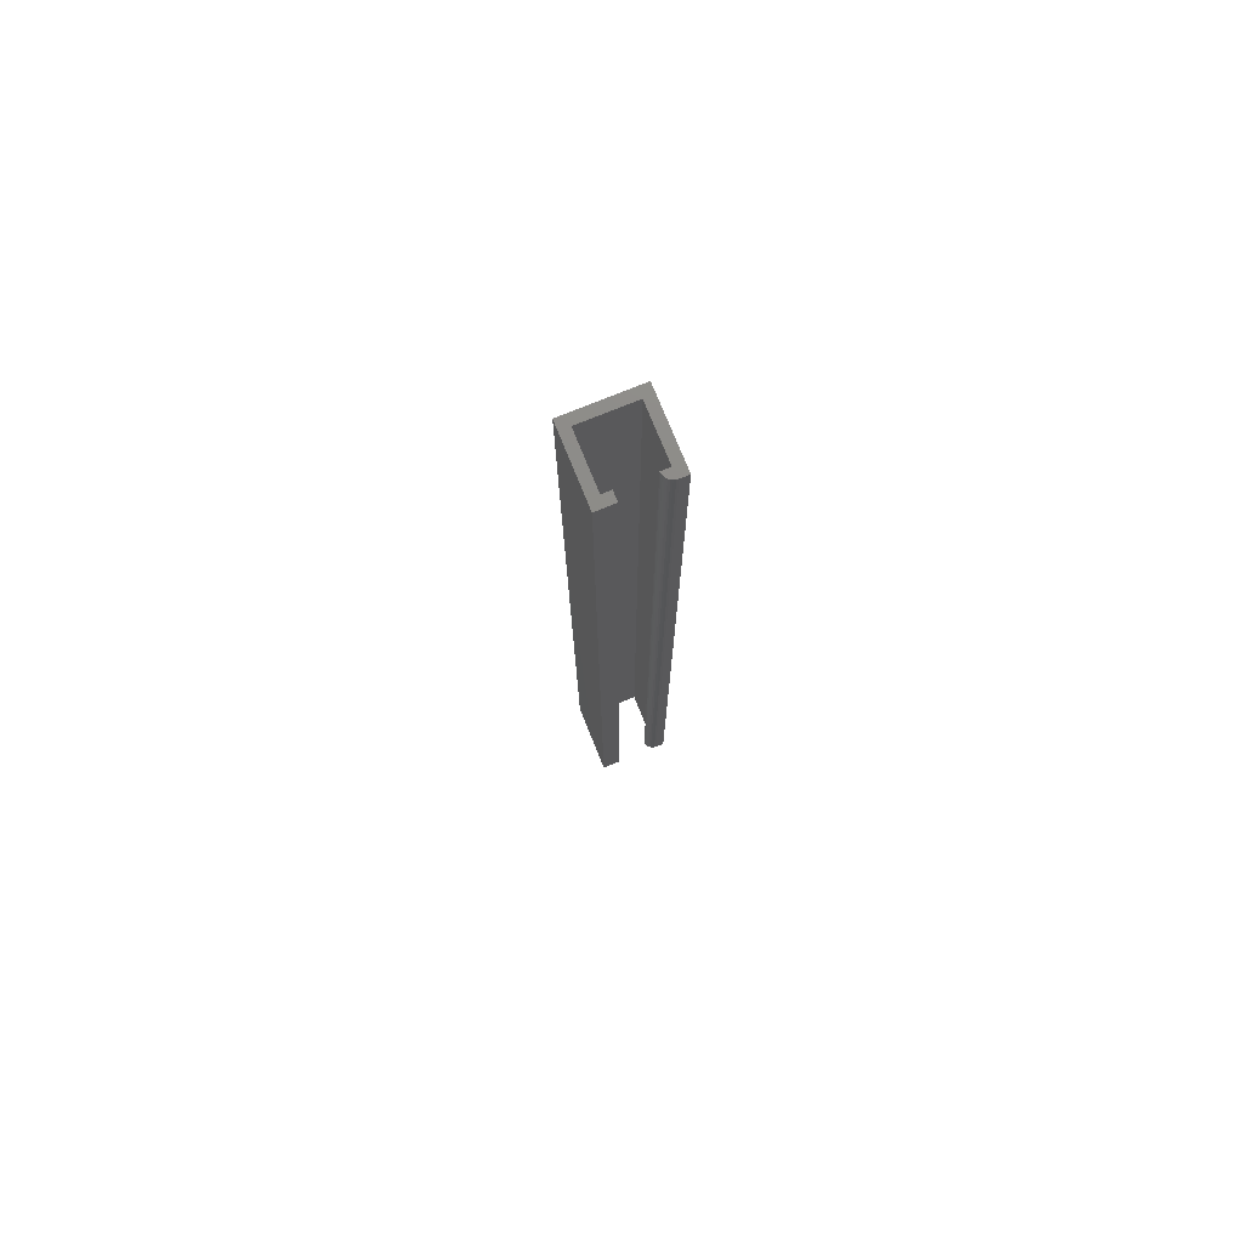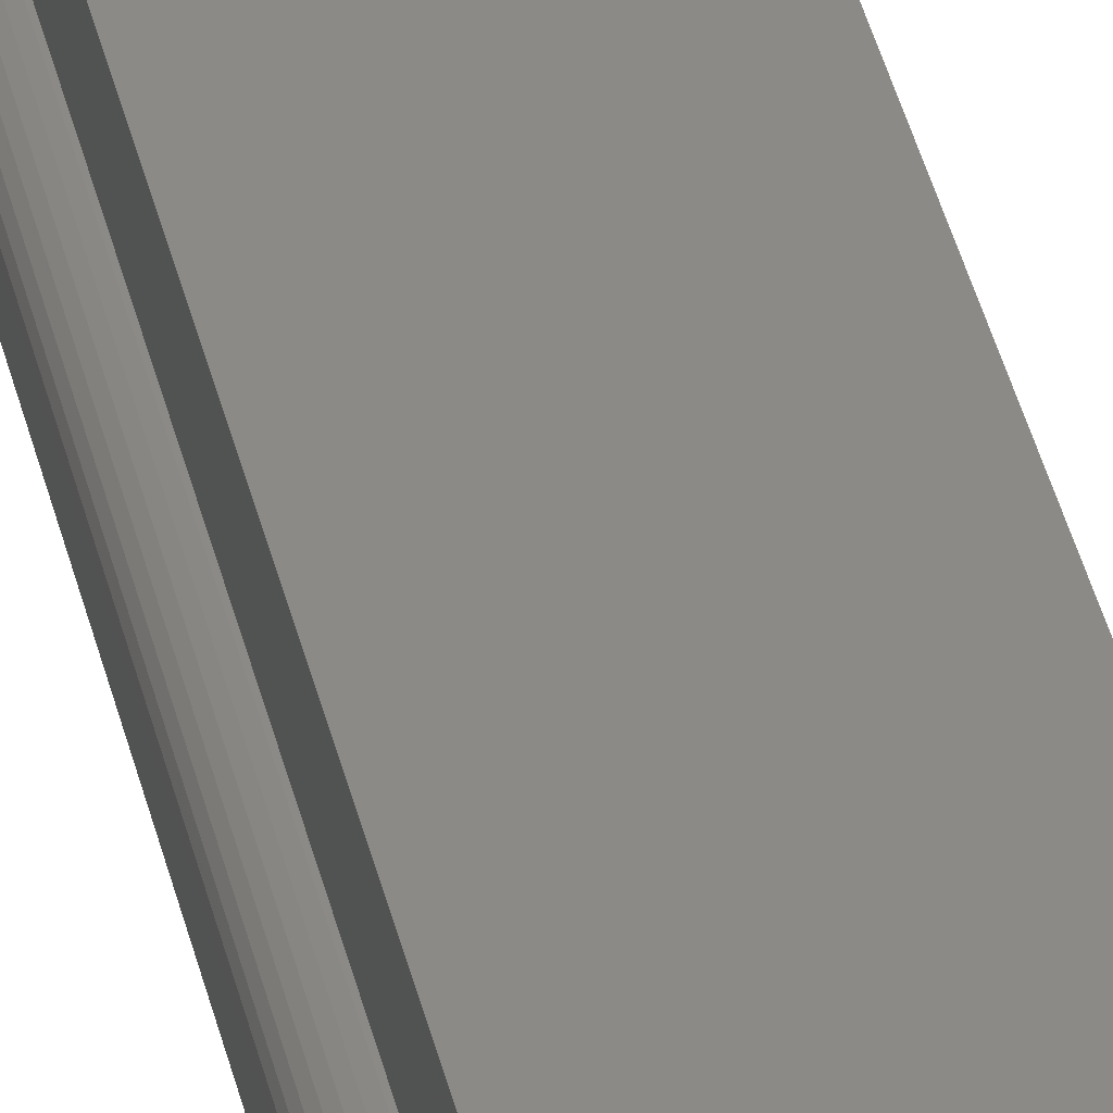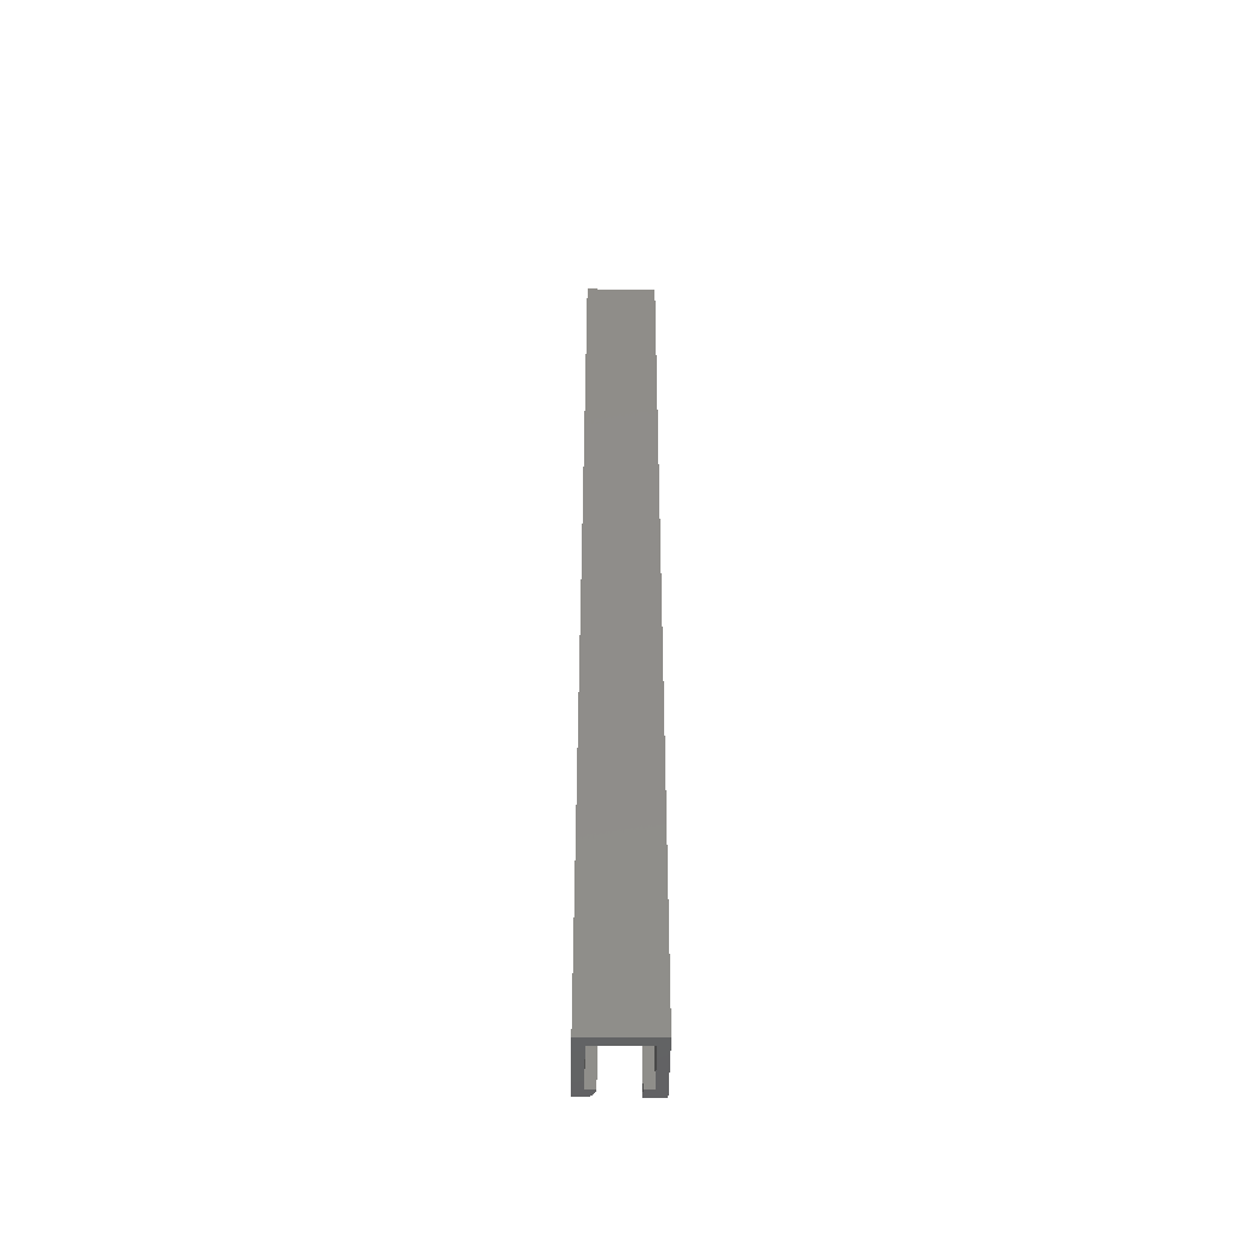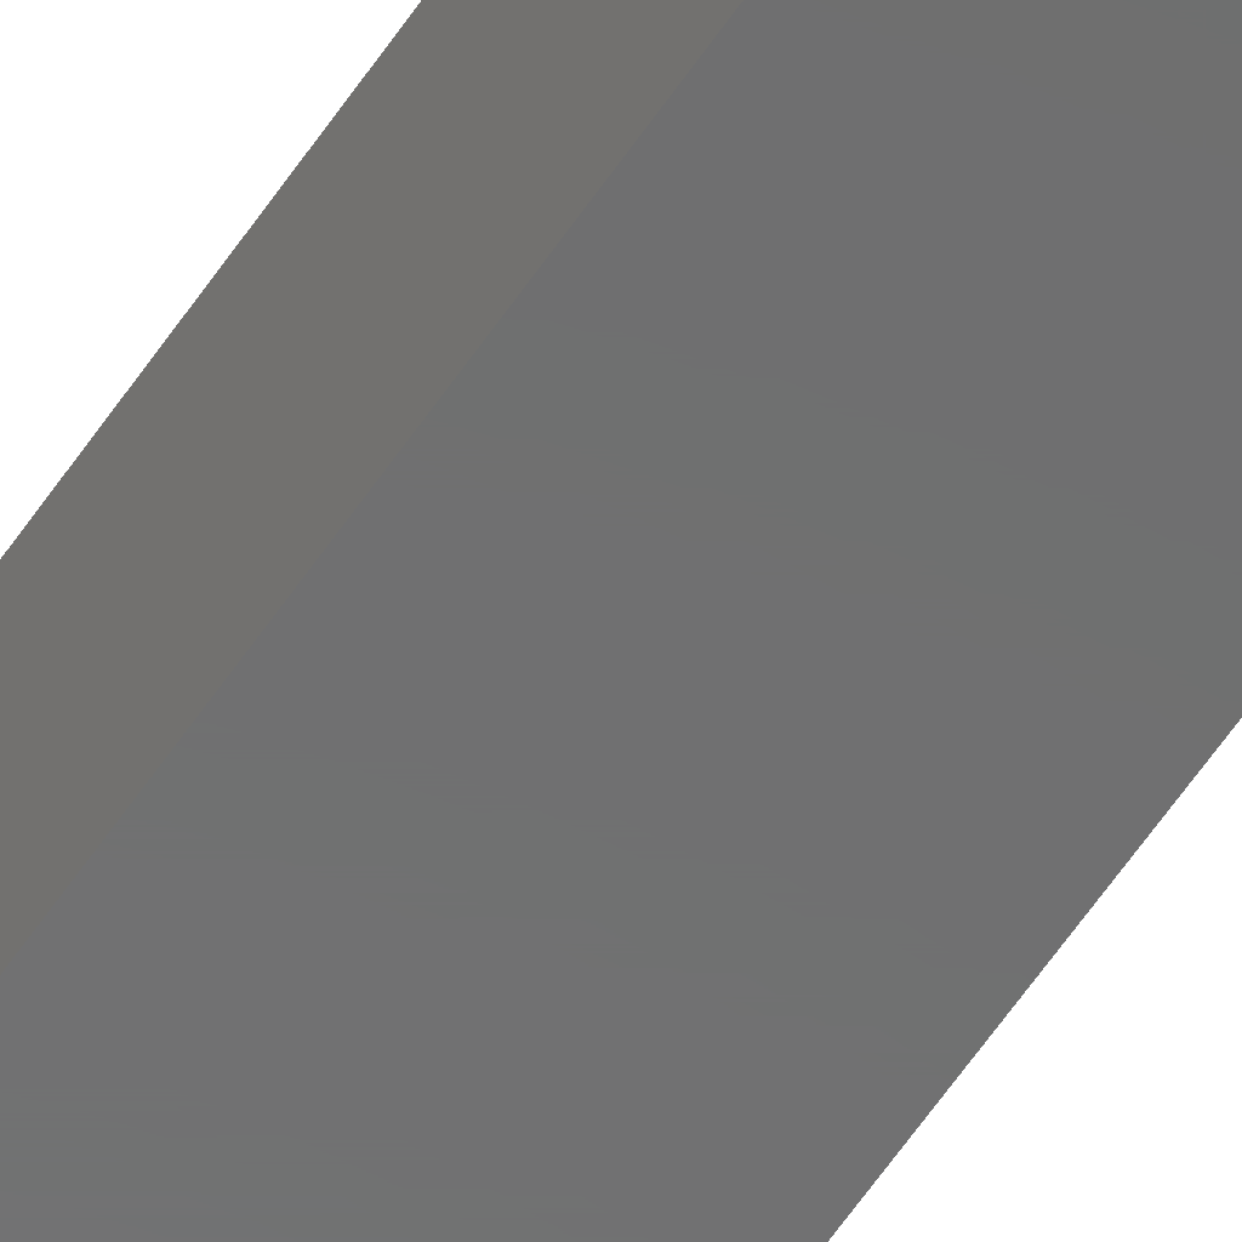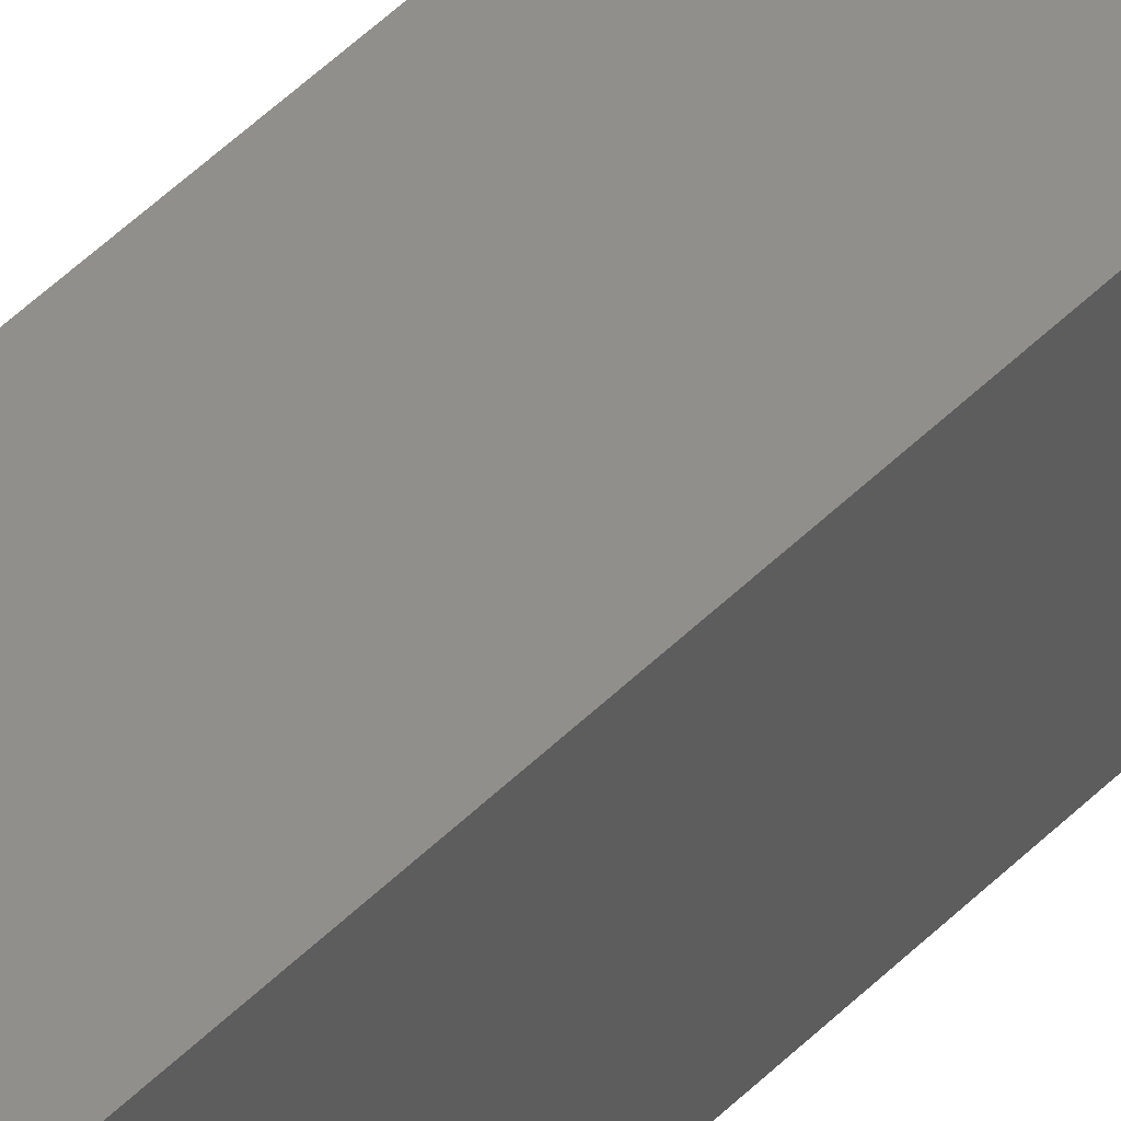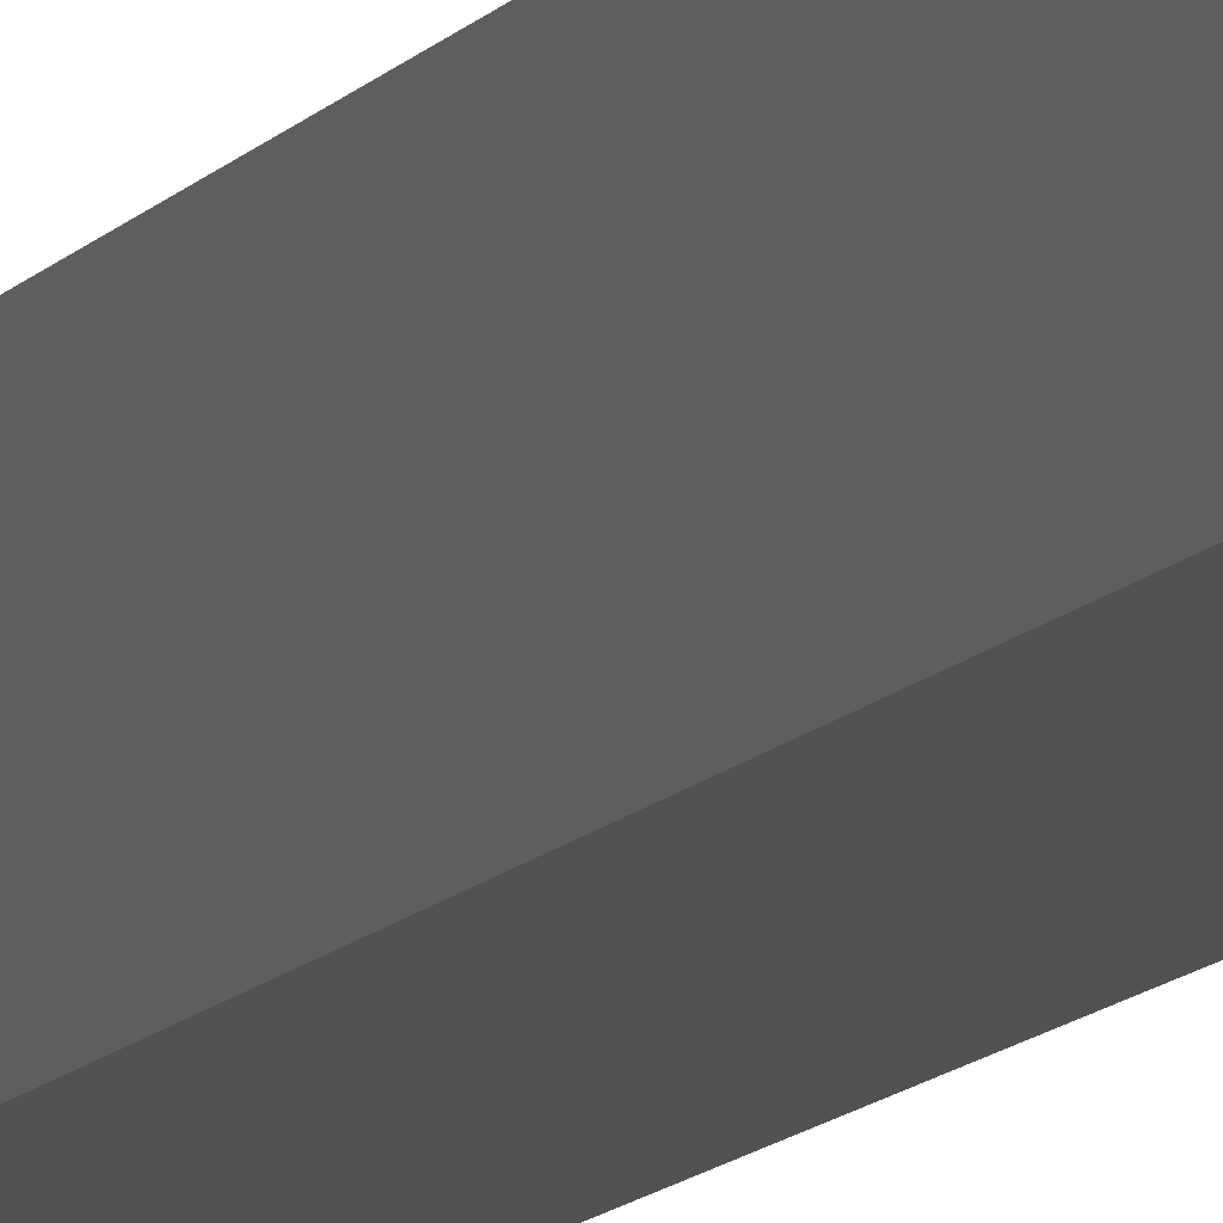
<metadata>
{"format":"stl","ext":"stl","renderer":"f3d","projection":"perspective","resolution":1024,"background":"white","views":[{"elev":76.1,"azim":67.9,"up":"+Y"},{"elev":32.1,"azim":169.3,"up":"+Z"},{"elev":-48.6,"azim":-91.0,"up":"+Y"},{"elev":-59.1,"azim":-33.5,"up":"+Z"},{"elev":48.1,"azim":-138.1,"up":"+Z"},{"elev":-9.4,"azim":-18.5,"up":"+Z"}]}
</metadata>
<code>
# stl→obj: 38 verts, 72 faces
v 0.03972 -0.75 -0.03972
v -0.03972 -0.75 -0.03972
v 0.05469 -0.75 -0.04153
v 0.05439 -0.75 -0.03848
v 0.0535 -0.75 -0.03555
v 0.05205 -0.75 -0.03285
v 0.05011 -0.75 -0.03048
v 0.04774 -0.75 -0.02854
v 0.04504 -0.75 -0.02709
v 0.04211 -0.75 -0.0262
v 0.03972 -0.75 -0.0259
v 0.03972 -0.75 0.0259
v 0.05469 -0.75 0.0259
v 0.03972 -0.75 0.03972
v 0.05469 -0.75 0.05469
v -0.03972 -0.75 0.03972
v -0.05469 -0.75 0.05469
v -0.05469 -0.75 -0.05469
v 0.05469 -0.75 -0.05469
v 0.03972 0.75 -0.03972
v 0.03972 0.75 -0.0259
v 0.04211 0.75 -0.0262
v 0.04504 0.75 -0.02709
v 0.04774 0.75 -0.02854
v 0.05011 0.75 -0.03048
v 0.05205 0.75 -0.03285
v 0.0535 0.75 -0.03555
v 0.05439 0.75 -0.03848
v 0.05469 0.75 -0.04153
v -0.03972 0.75 -0.03972
v -0.03972 0.75 0.03972
v 0.05469 0.75 0.05469
v 0.03972 0.75 0.03972
v 0.05469 0.75 0.0259
v 0.03972 0.75 0.0259
v -0.05469 0.75 0.05469
v -0.05469 0.75 -0.05469
v 0.05469 0.75 -0.05469
f 1 2 3
f 1 3 4
f 1 4 5
f 1 5 6
f 1 6 7
f 1 7 8
f 1 8 9
f 1 9 10
f 1 10 11
f 12 13 14
f 14 13 15
f 14 15 16
f 16 15 17
f 16 17 2
f 2 17 18
f 2 18 3
f 3 18 19
f 20 21 22
f 20 22 23
f 20 23 24
f 20 24 25
f 20 25 26
f 20 26 27
f 20 27 28
f 20 28 29
f 20 29 30
f 31 32 33
f 33 32 34
f 33 34 35
f 32 31 36
f 36 31 30
f 36 30 37
f 37 30 29
f 37 29 38
f 38 29 19
f 19 29 3
f 21 20 11
f 11 20 1
f 21 11 22
f 22 11 10
f 22 10 23
f 23 10 9
f 23 9 24
f 24 9 8
f 24 8 25
f 25 8 7
f 25 7 26
f 26 7 6
f 26 6 27
f 27 6 5
f 27 5 28
f 28 5 4
f 28 4 29
f 29 4 3
f 36 37 17
f 17 37 18
f 32 36 15
f 15 36 17
f 34 32 13
f 13 32 15
f 35 34 12
f 12 34 13
f 33 35 14
f 14 35 12
f 31 33 16
f 16 33 14
f 30 31 2
f 2 31 16
f 20 30 1
f 1 30 2
f 37 38 18
f 18 38 19

</code>
